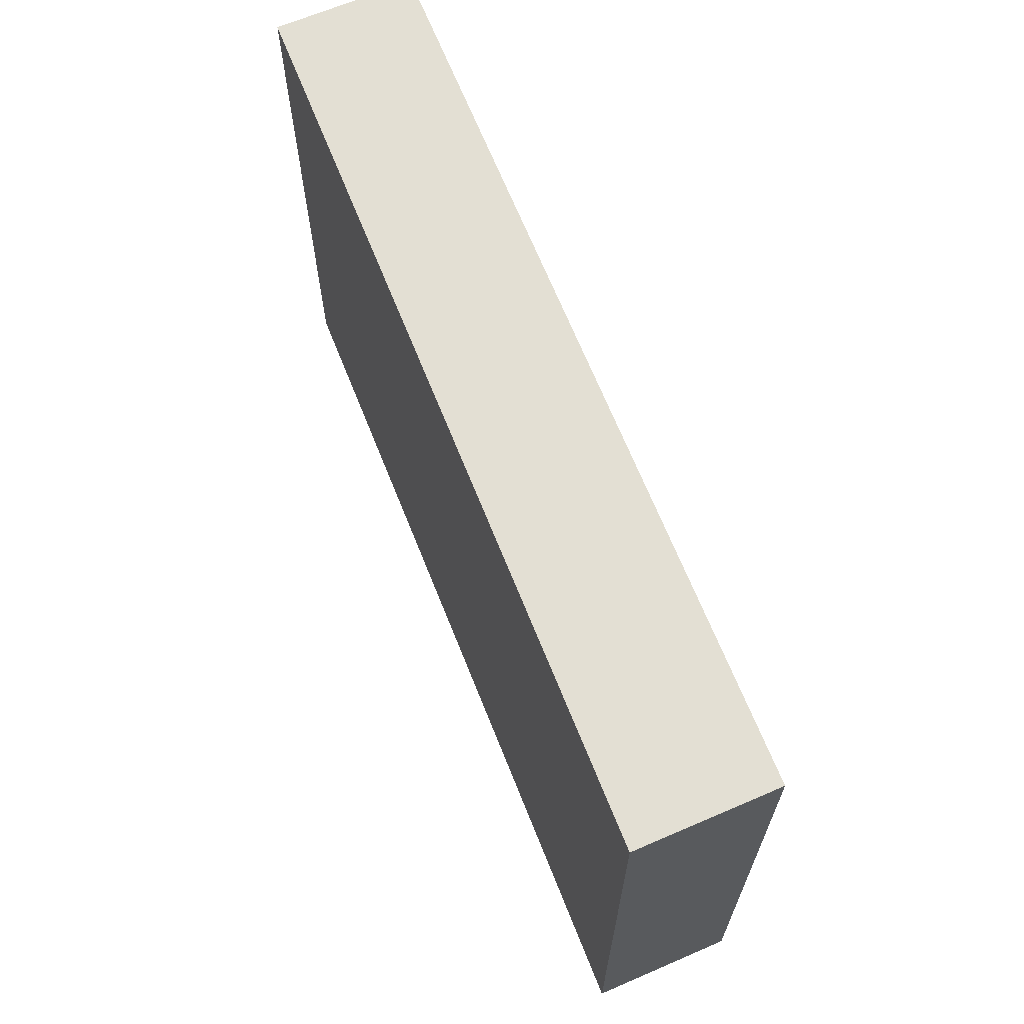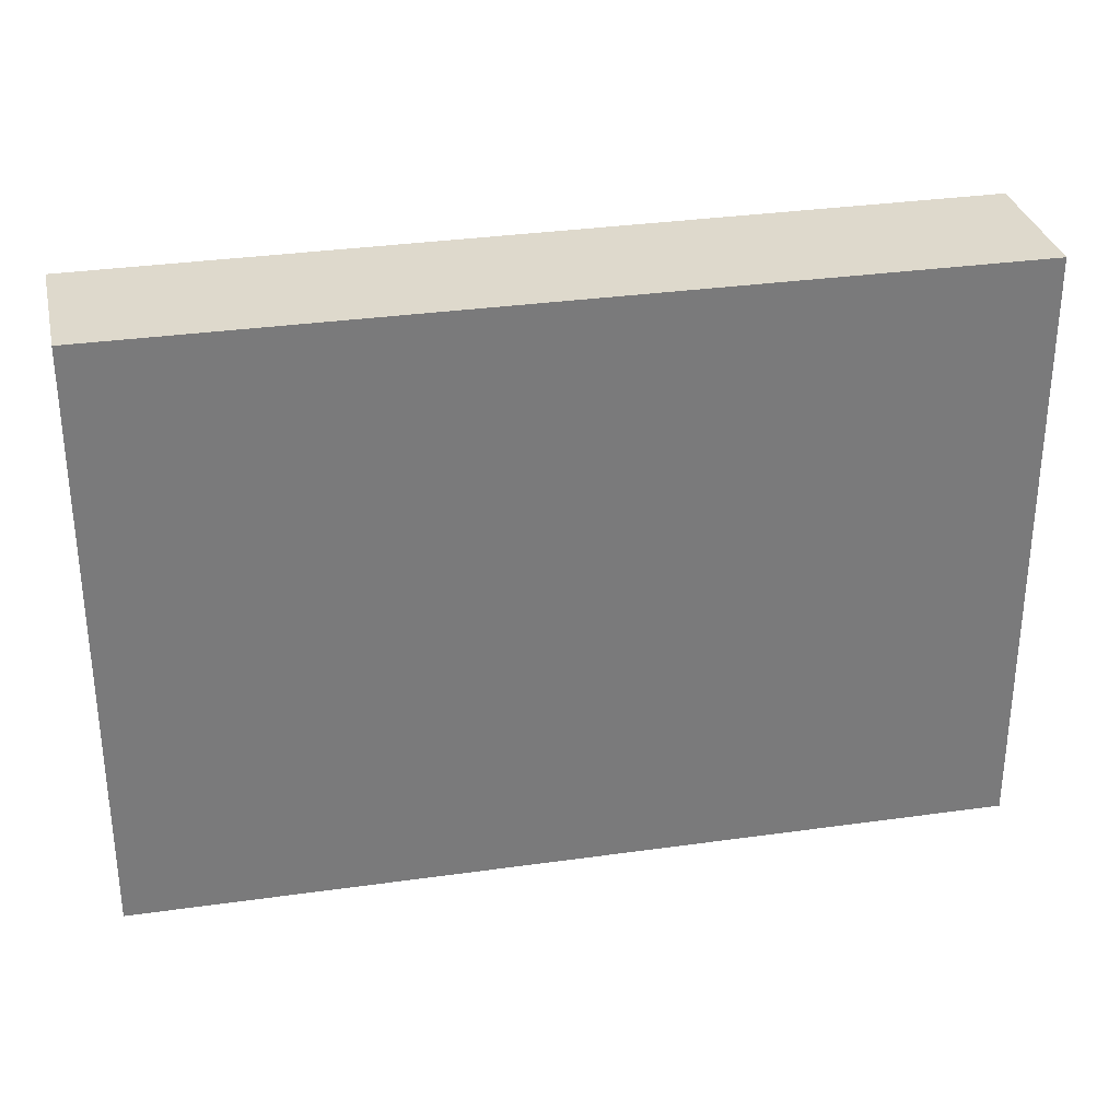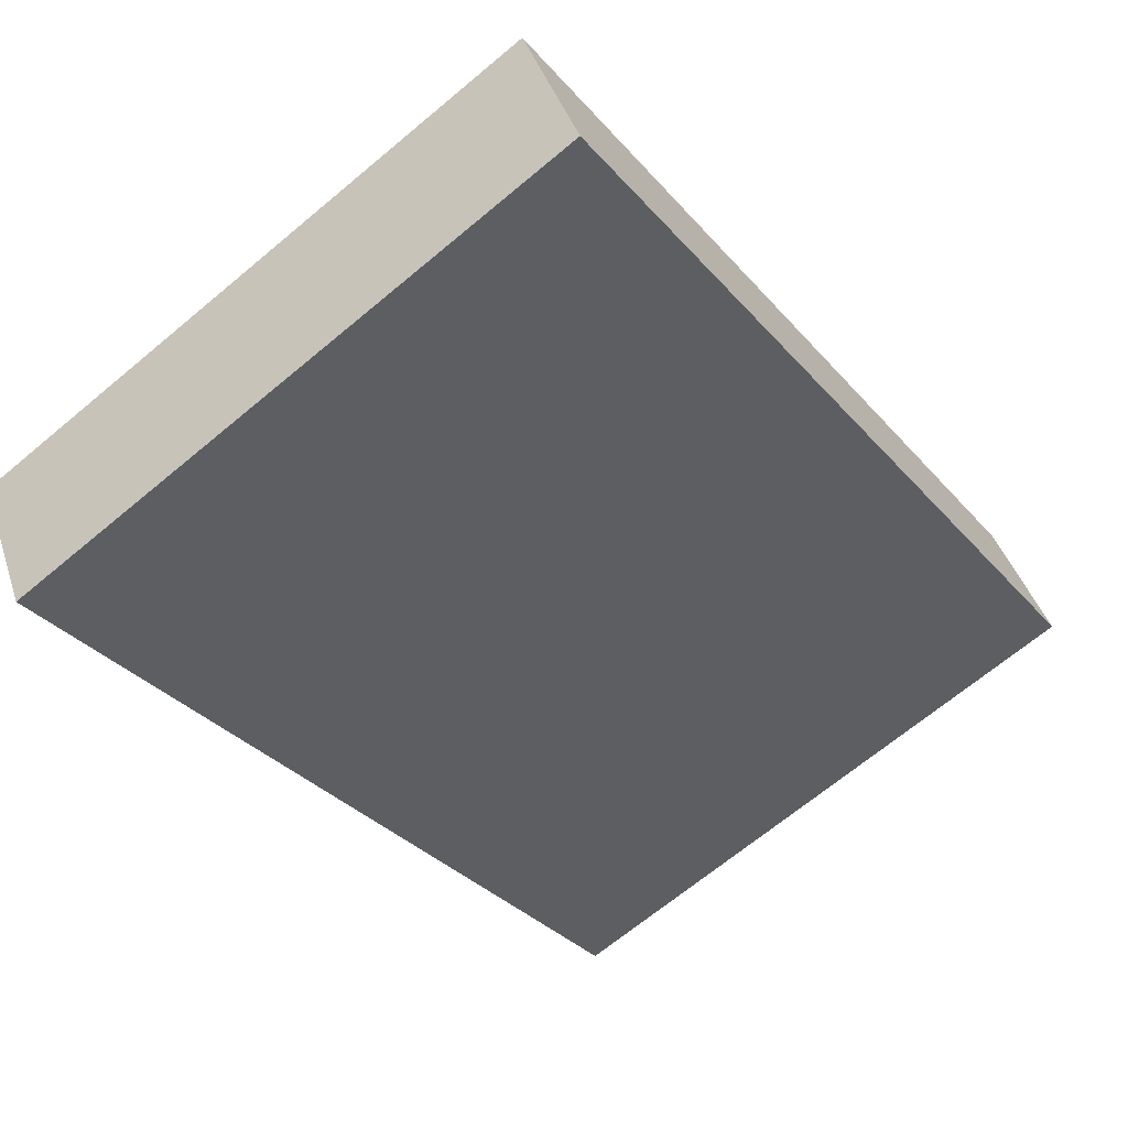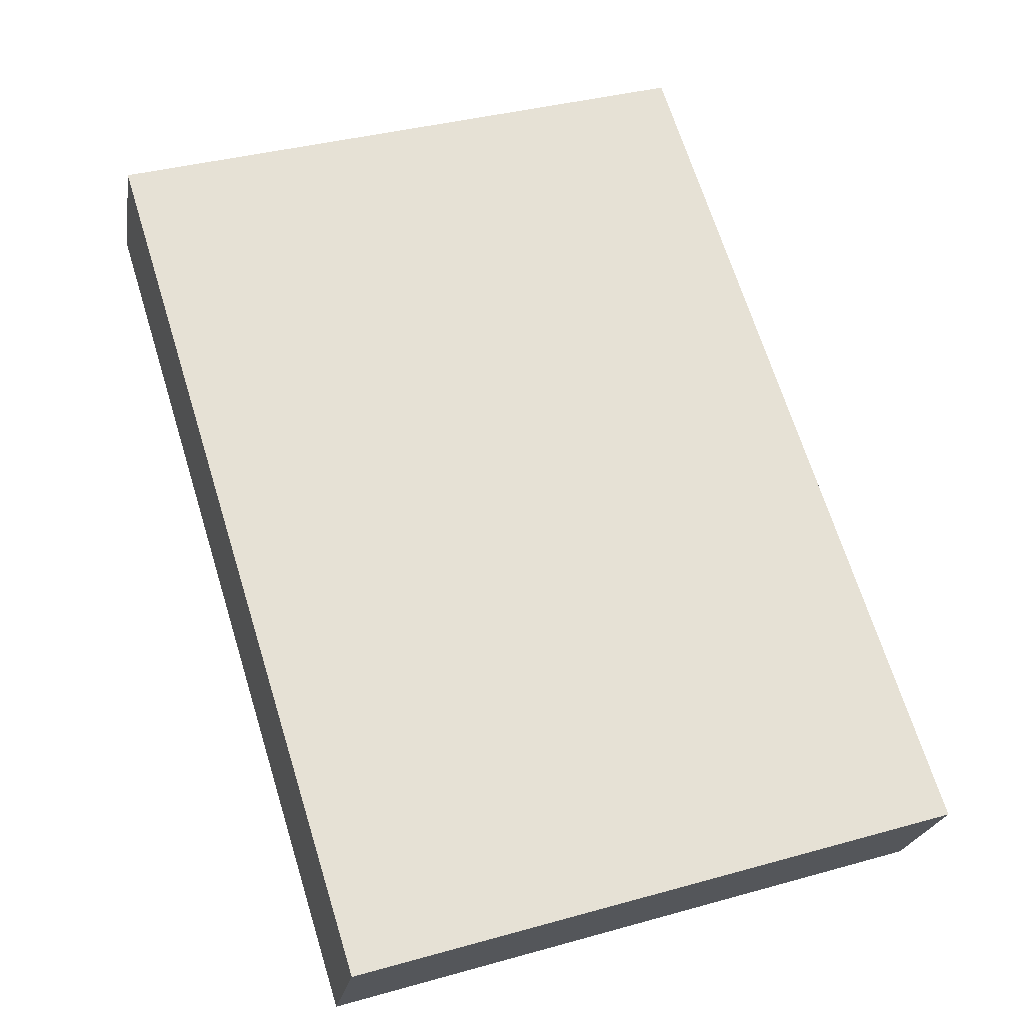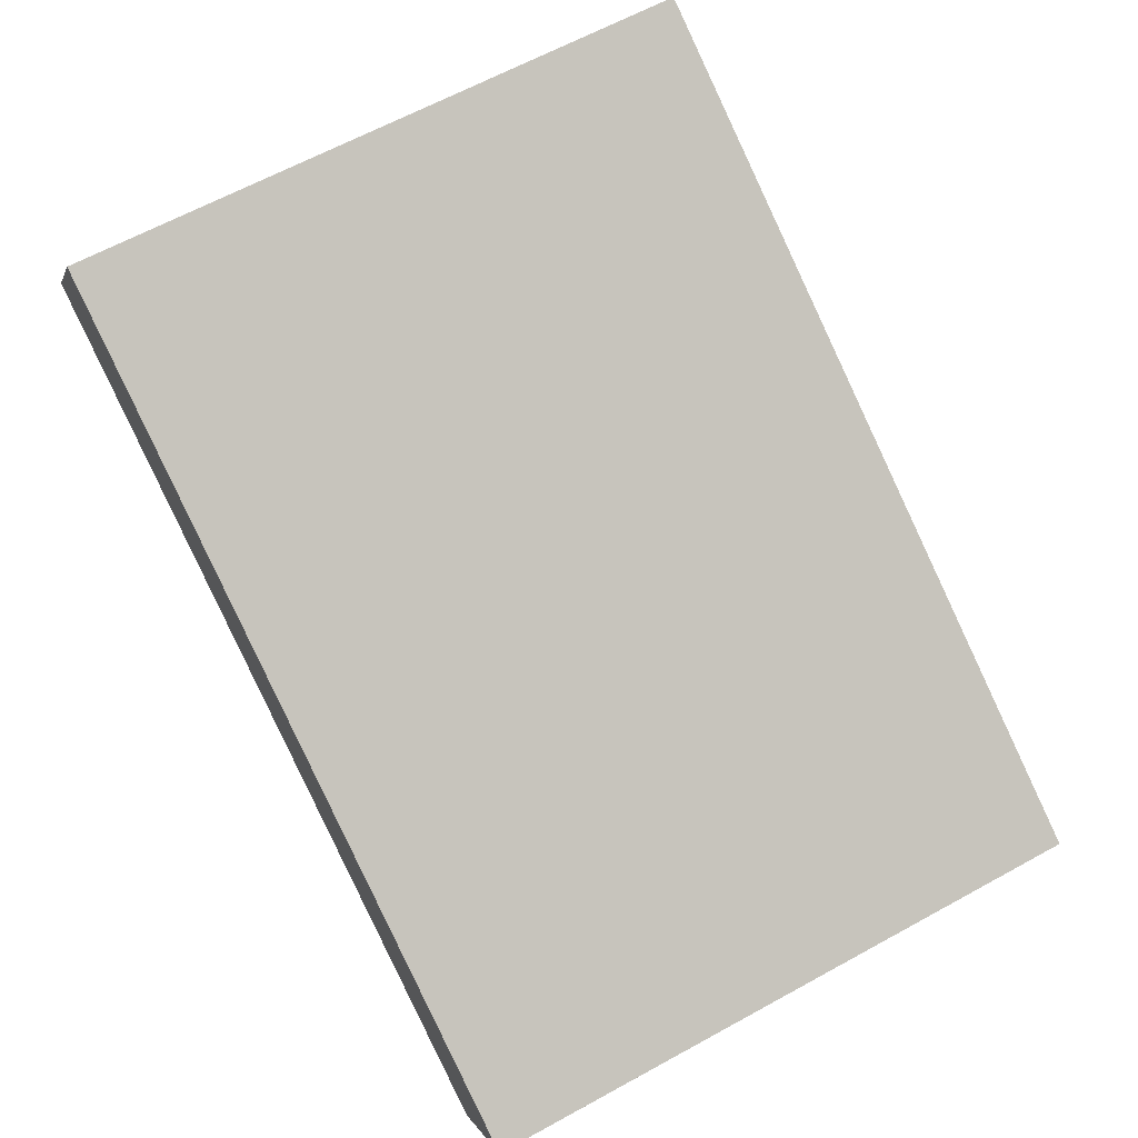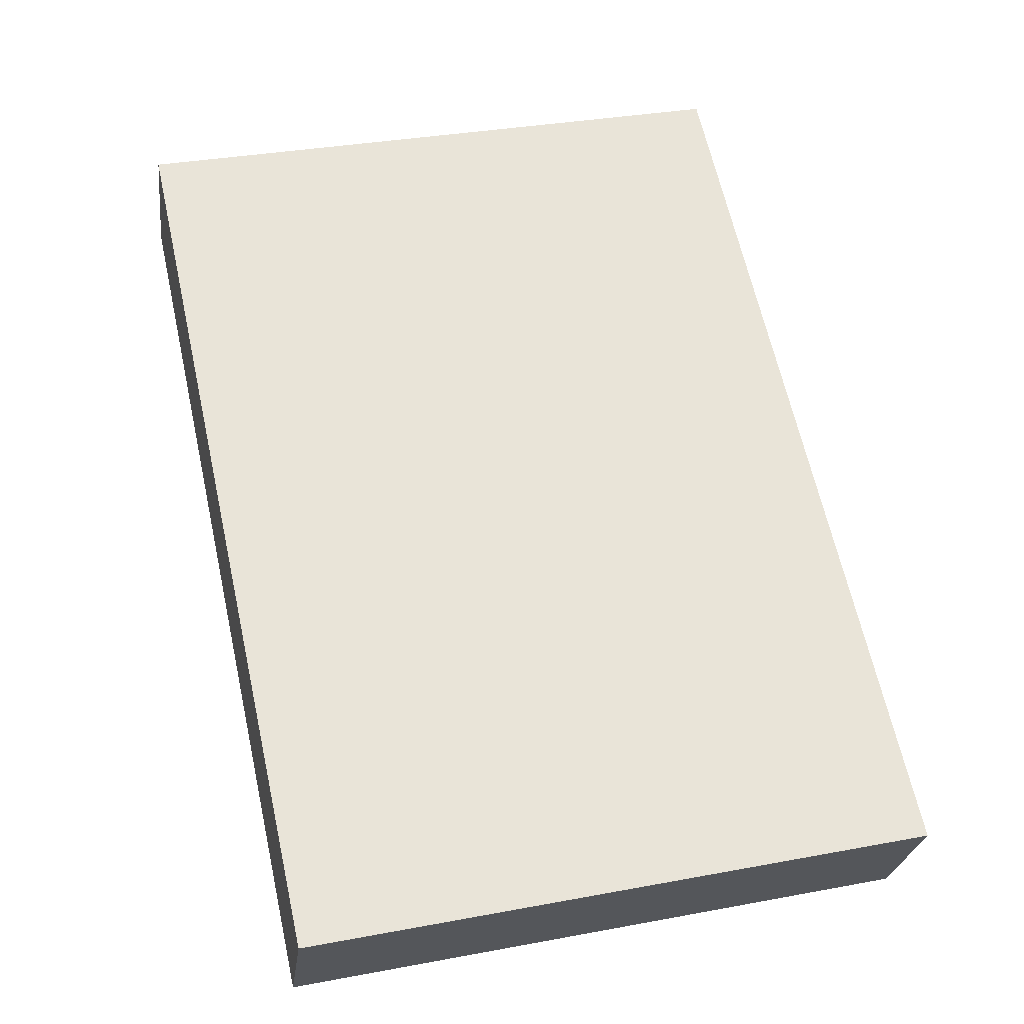
<metadata>
{"format":"obj","ext":"obj","renderer":"f3d","projection":"perspective","resolution":1024,"background":"white","views":[{"elev":66.9,"azim":97.1,"up":"+Y"},{"elev":32.2,"azim":17.6,"up":"+Y"},{"elev":-68.7,"azim":129.7,"up":"+Z"},{"elev":37.3,"azim":70.3,"up":"+Z"},{"elev":63.9,"azim":61.0,"up":"+Z"},{"elev":33.9,"azim":75.8,"up":"+Z"}]}
</metadata>
<code>
v  0.576 5.048 0.999
v  6.358 5.048 -3.527
v  0 5.048 3.091e-16
v  6.96 5.048 -2.508
v  0 0 0
v  0.576 -6.117e-17 0.999
v  6.96 1.536e-16 -2.508
v  6.358 2.16e-16 -3.527
g defaultobject
f 1 2 3
f 2 1 4
f 5 1 3
f 1 5 6
f 6 4 1
f 4 6 7
f 7 2 4
f 2 7 8
f 8 3 2
f 3 8 5
f 8 6 5
f 6 8 7

</code>
